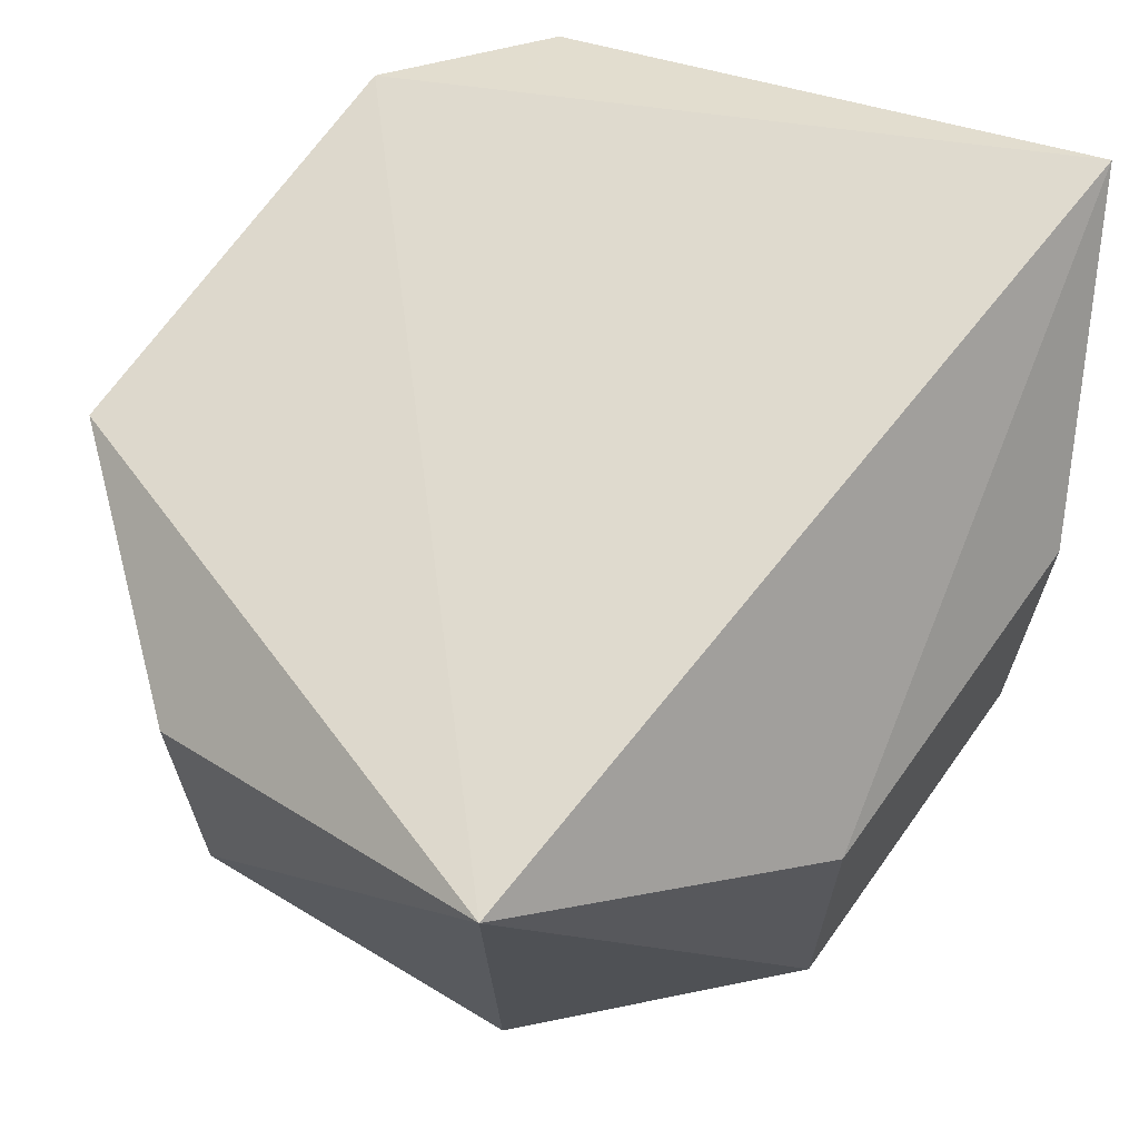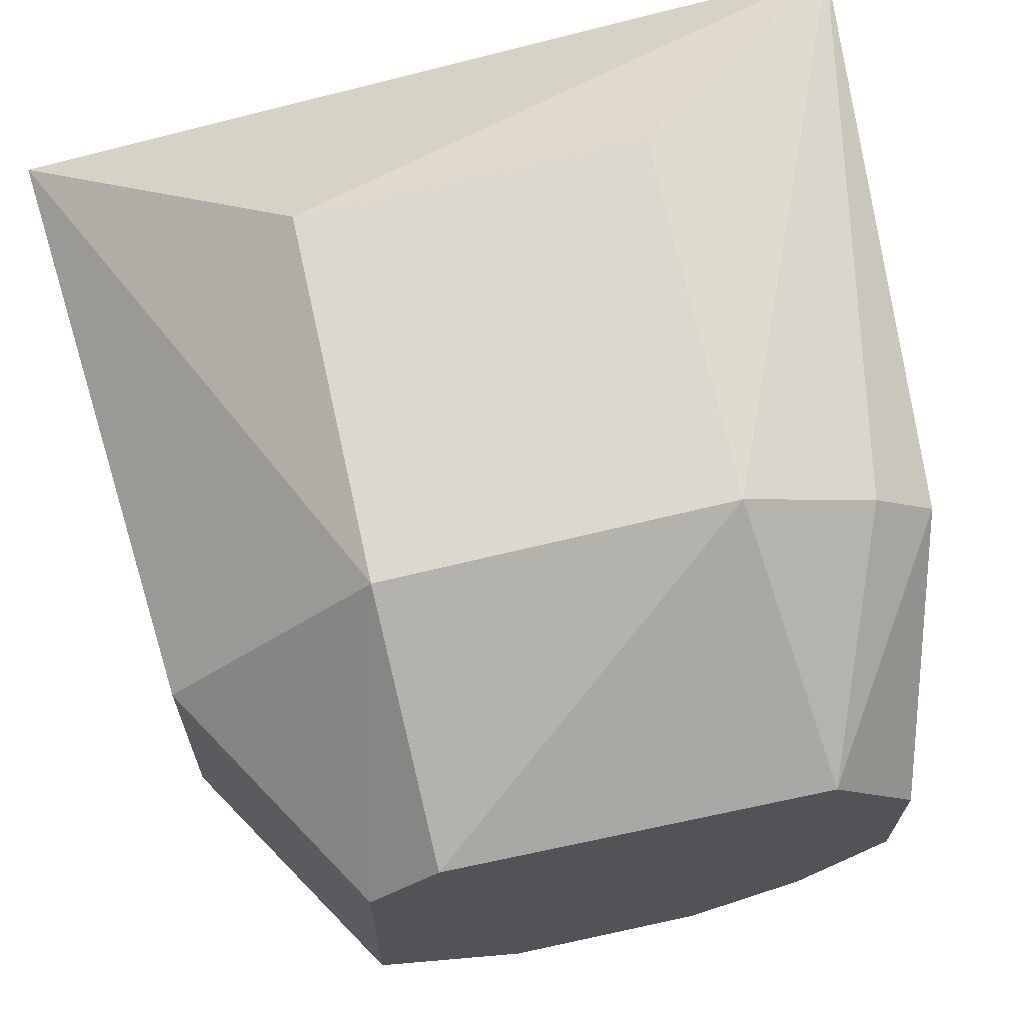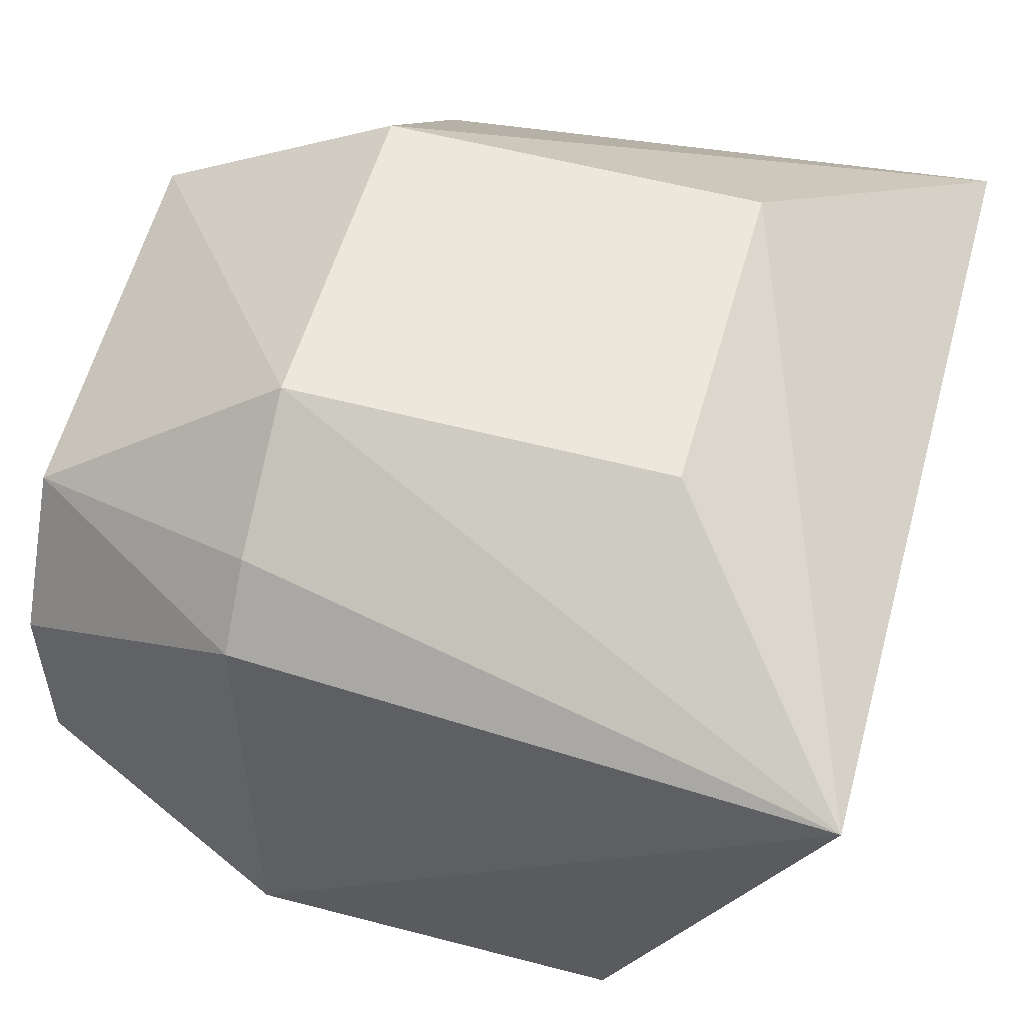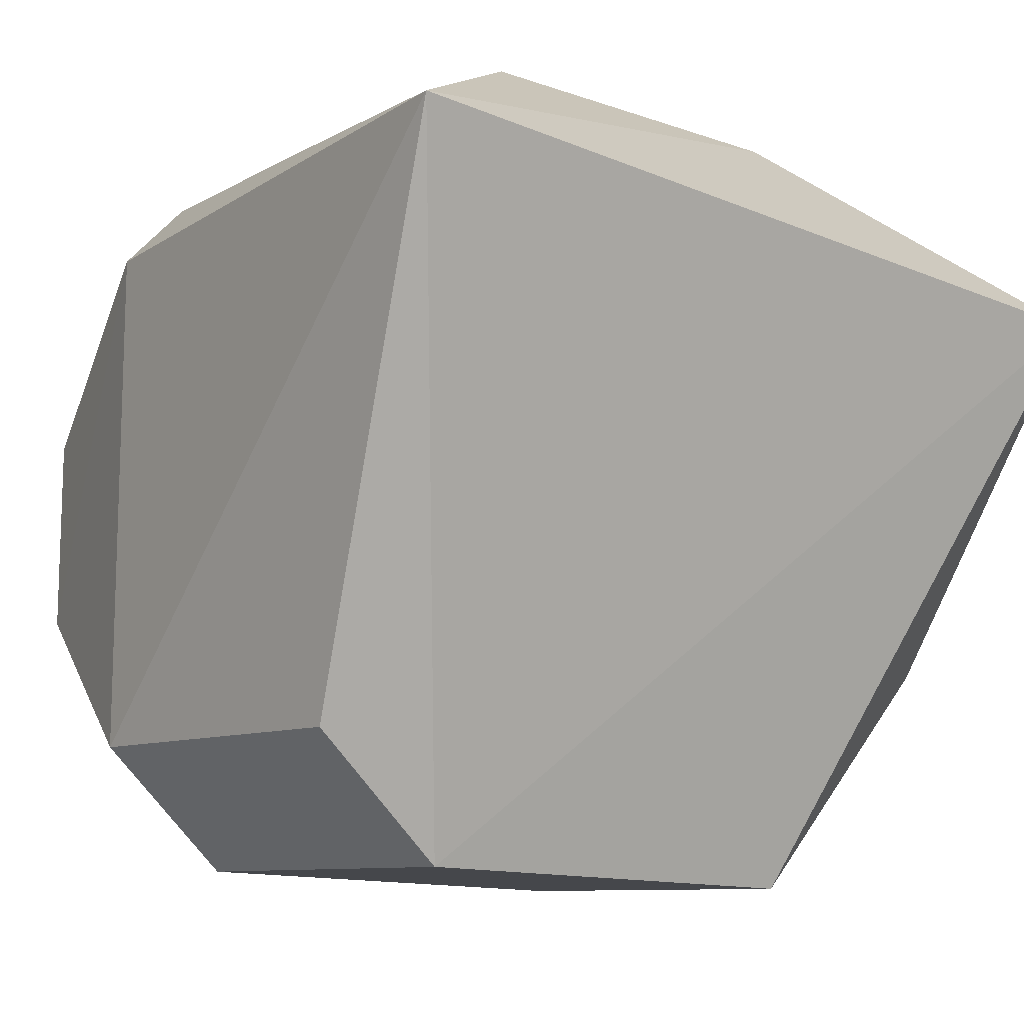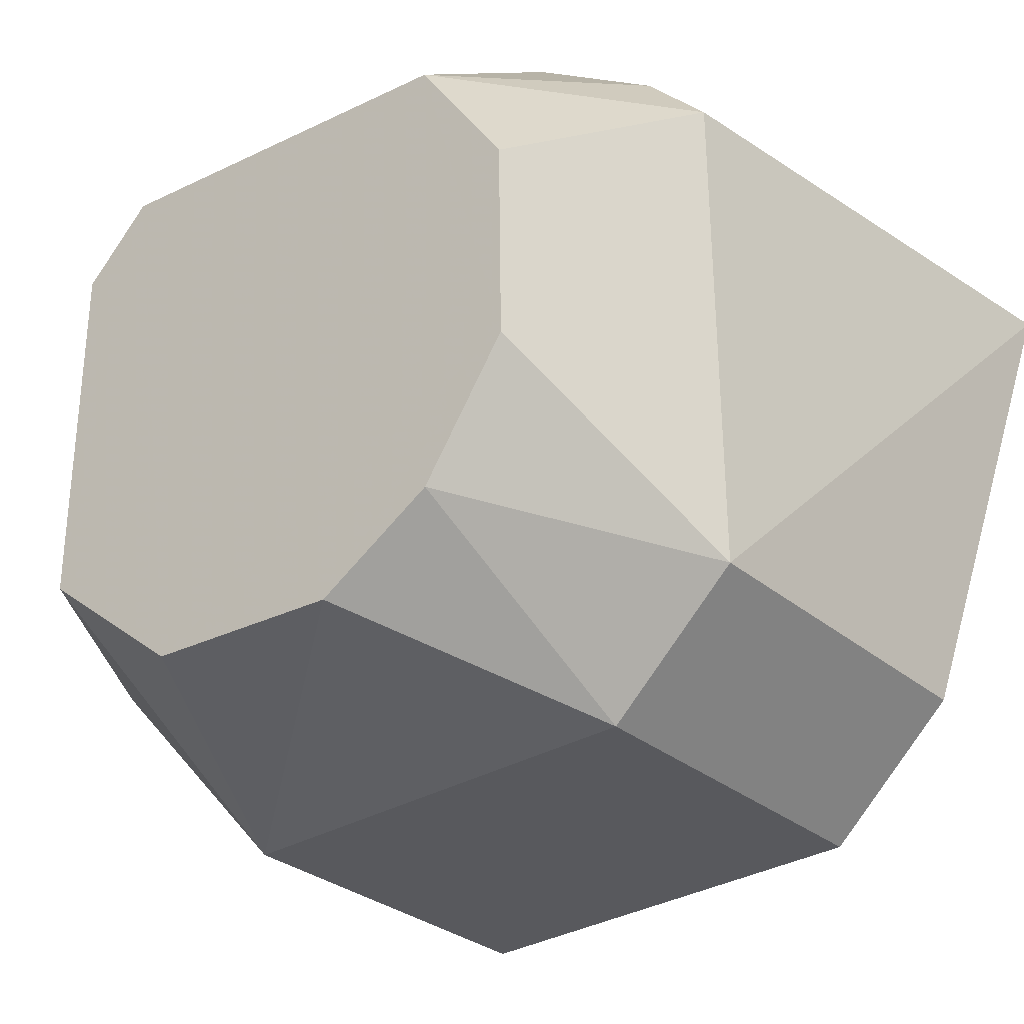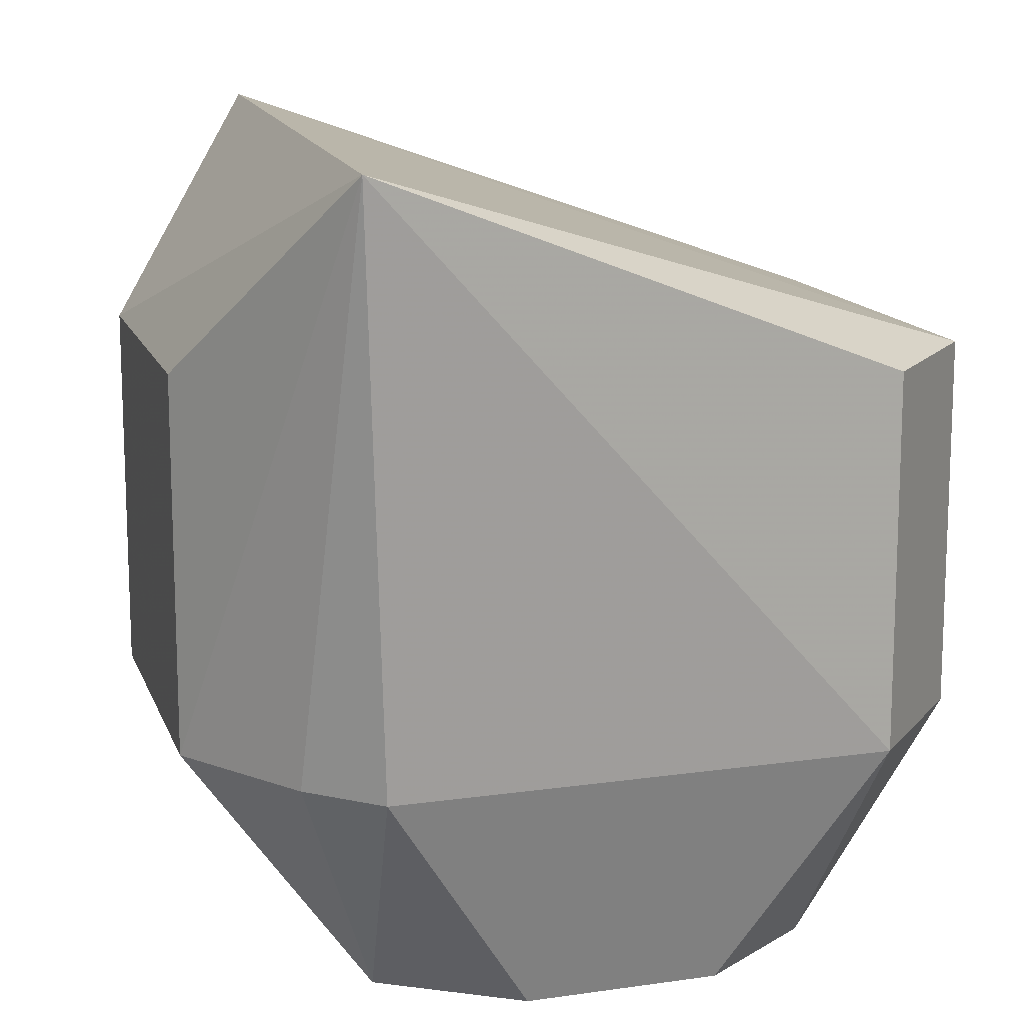
<metadata>
{"format":"obj","ext":"obj","renderer":"f3d","projection":"perspective","resolution":1024,"background":"white","views":[{"elev":67.9,"azim":122.6,"up":"+Z"},{"elev":70.7,"azim":167.5,"up":"+Y"},{"elev":56.7,"azim":-74.7,"up":"+Y"},{"elev":-8.8,"azim":-38.6,"up":"+Y"},{"elev":-28.9,"azim":-141.4,"up":"+Y"},{"elev":13.8,"azim":-108.7,"up":"+Z"}]}
</metadata>
<code>
v 0.03438 -0.1231 -0.249
v 0.07067 -0.08351 -0.314
v 0.07723 -0.02115 -0.2131
v -0.02694 0.01524 -0.249
v -0.05116 -0.07244 -0.3561
v 0.03162 -0.0123 -0.3561
v -0.06967 -0.006019 -0.213
v 0.07067 -0.08351 -0.249
v 0.01831 -0.1061 -0.3561
v 0.0692 -0.02524 -0.314
v 0.03291 0.0122 -0.314
v -0.03478 -0.01546 -0.3561
v -0.04044 -0.12 -0.249
v 0.03291 0.0122 -0.249
v 0.03438 -0.1231 -0.314
v 0.04446 -0.0856 -0.3561
v 0.04352 -0.0242 -0.3561
v -0.02694 0.01524 -0.314
v -0.06188 -0.01086 -0.314
v -0.06299 -0.09859 -0.314
v -0.05069 -0.03827 -0.3561
v -0.05063 0.0003877 -0.314
v -0.06299 -0.09859 -0.249
v -0.01656 -0.107 -0.3561
v -0.0366 -0.09436 -0.3561
v -0.04044 -0.12 -0.314
f 8 1 2
f 8 2 3
f 8 3 1
f 9 5 6
f 10 3 2
f 11 3 10
f 12 6 5
f 13 1 3
f 13 3 7
f 14 7 3
f 14 4 7
f 14 11 4
f 14 3 11
f 15 2 1
f 15 1 13
f 16 9 6
f 16 15 9
f 16 2 15
f 17 11 10
f 17 6 11
f 17 16 6
f 17 10 2
f 17 2 16
f 18 11 6
f 18 6 12
f 18 4 11
f 18 7 4
f 20 19 5
f 20 7 19
f 21 19 12
f 21 12 5
f 21 5 19
f 22 18 12
f 22 12 19
f 22 19 7
f 22 7 18
f 23 13 7
f 23 7 20
f 24 5 9
f 24 9 15
f 25 20 5
f 25 5 24
f 26 24 15
f 26 15 13
f 26 25 24
f 26 20 25
f 26 23 20
f 26 13 23

</code>
